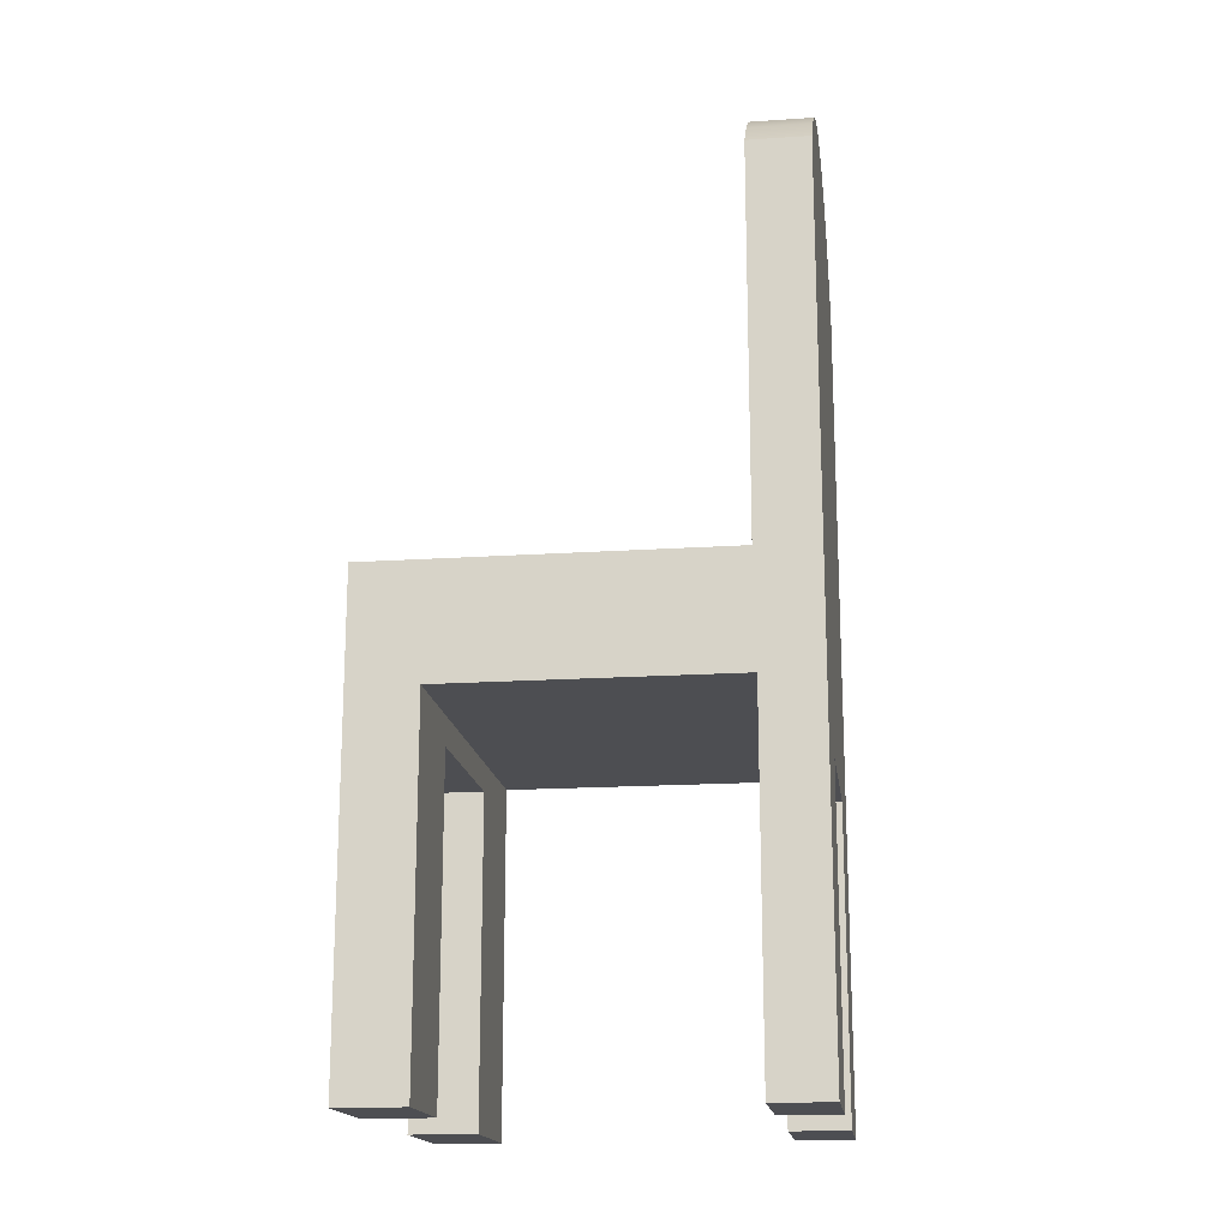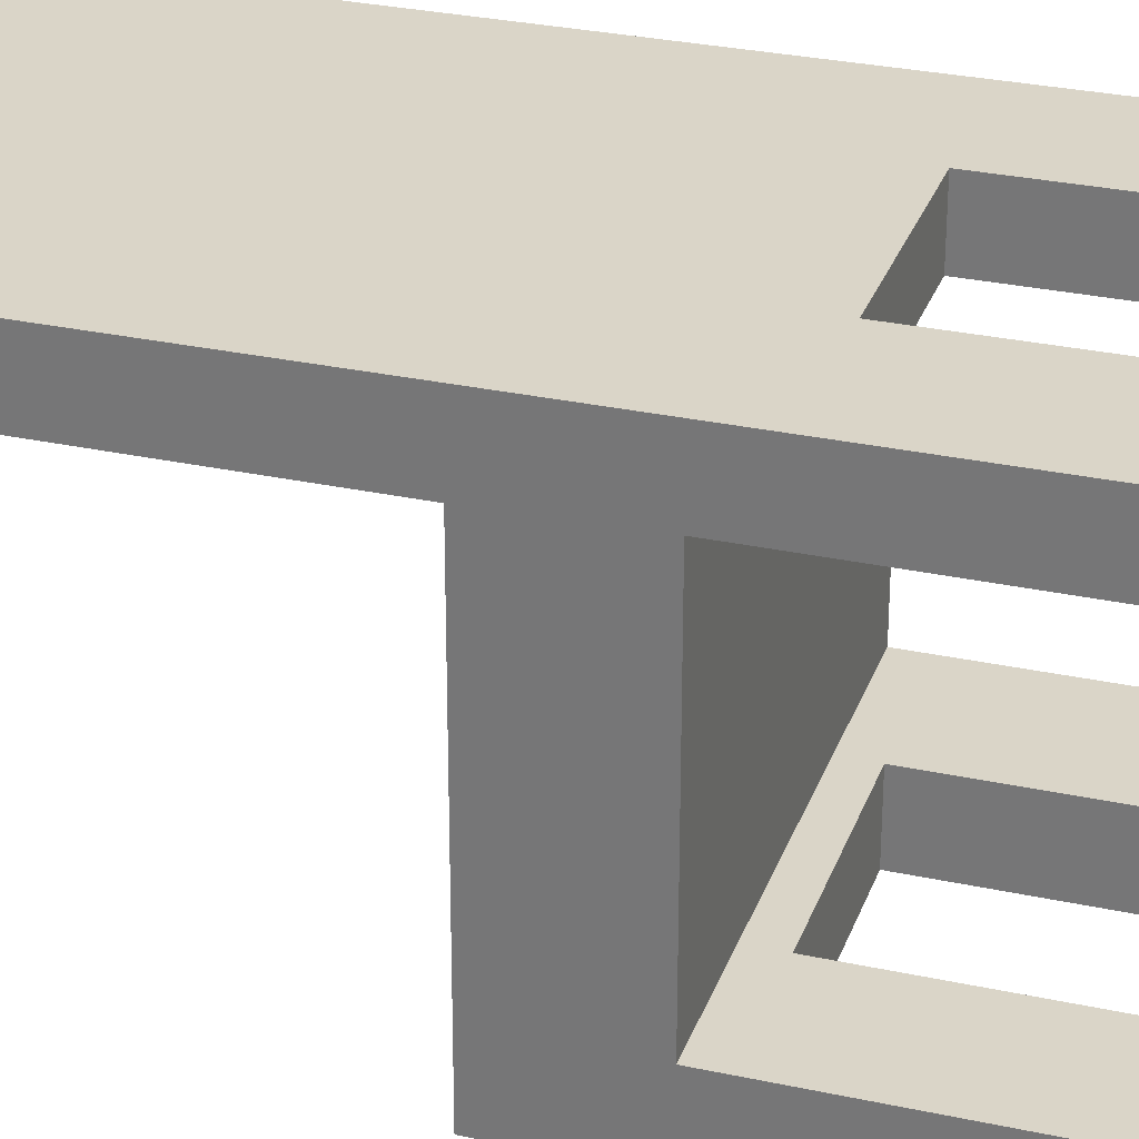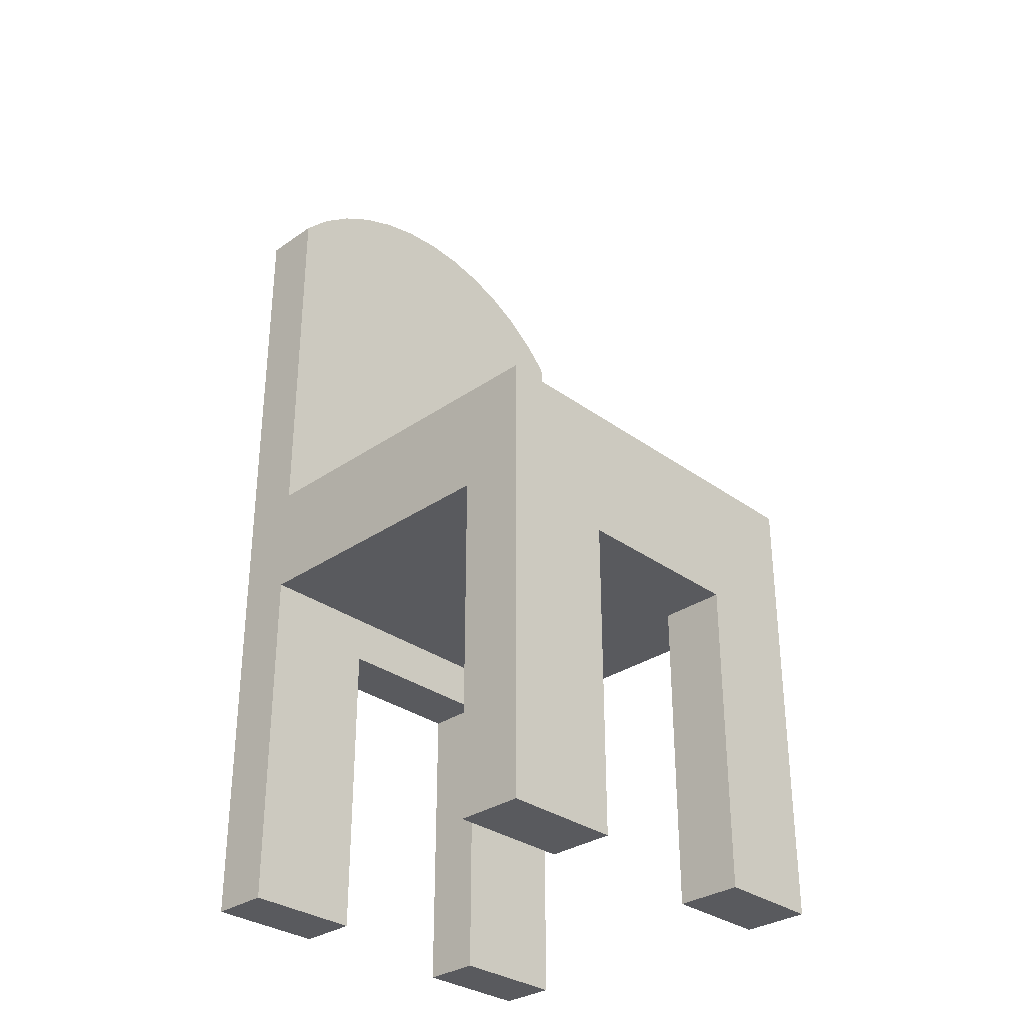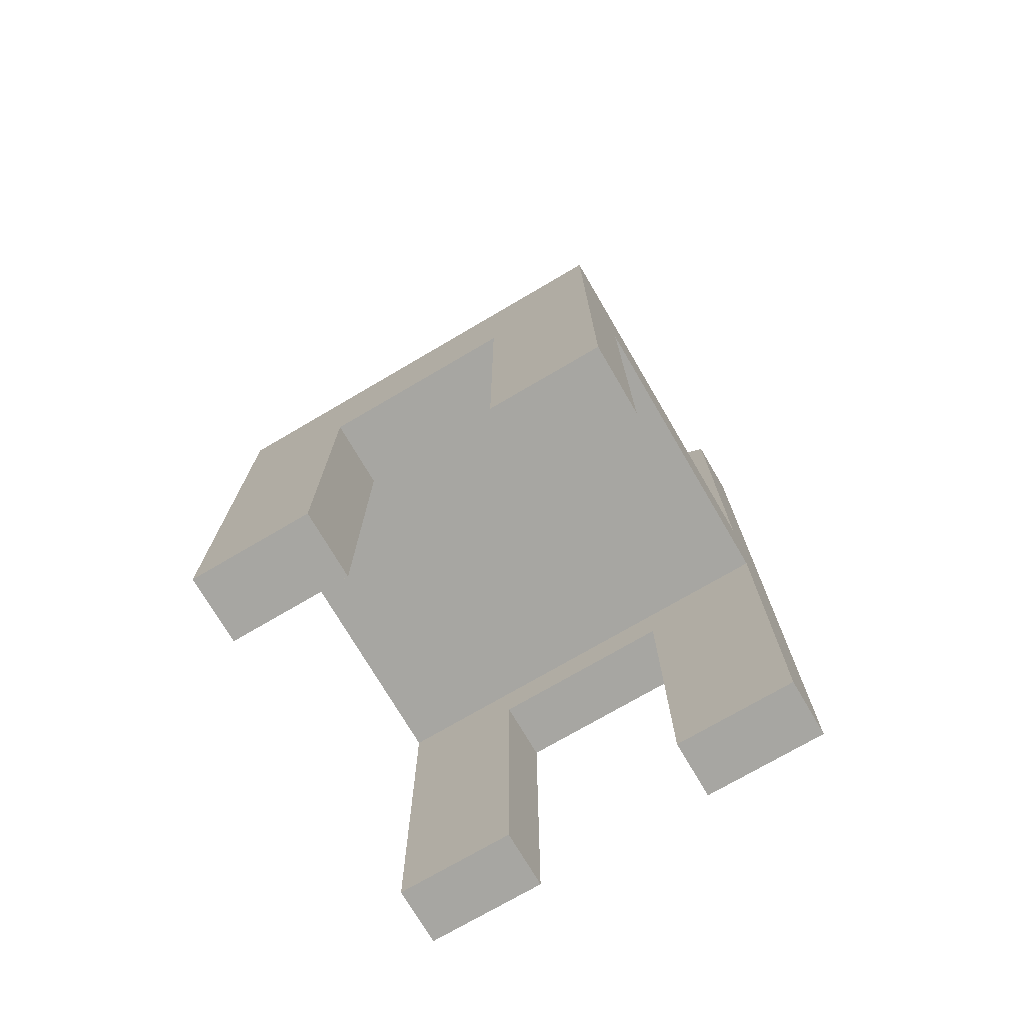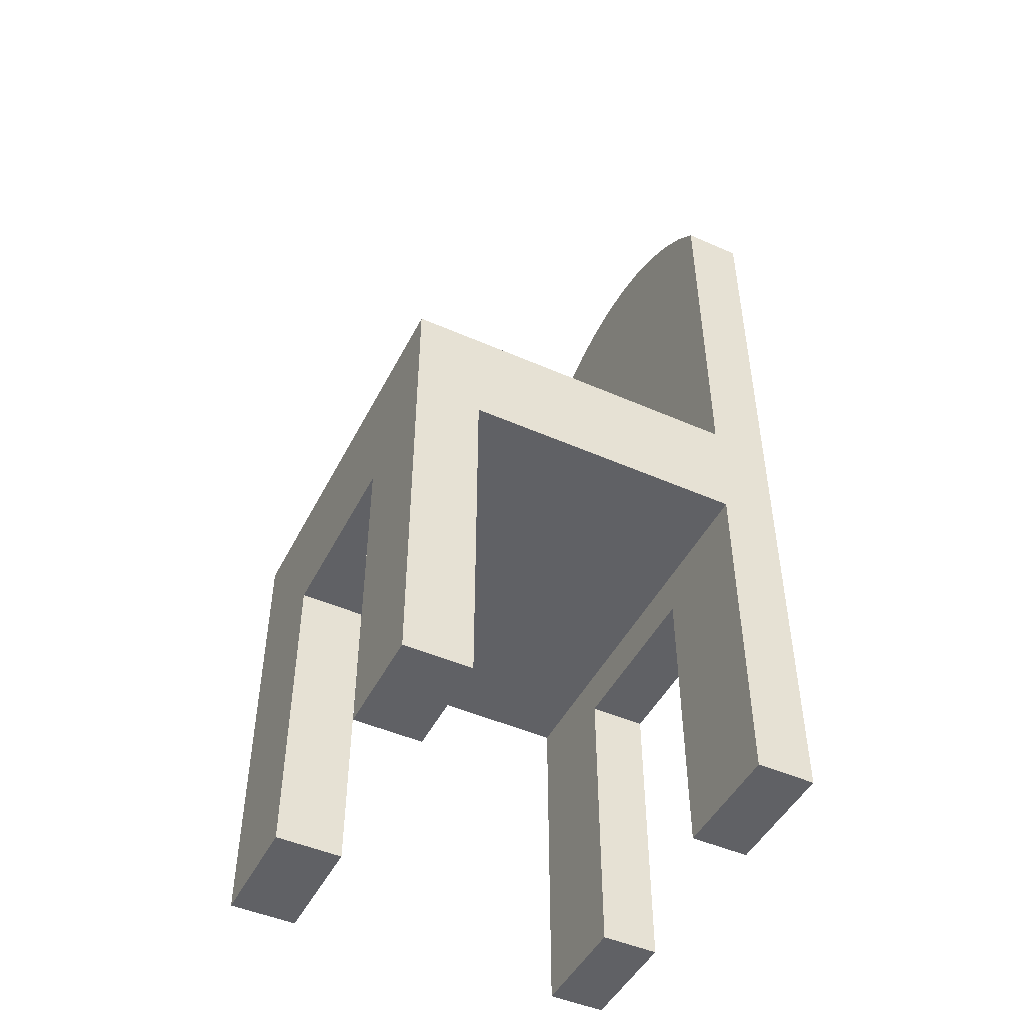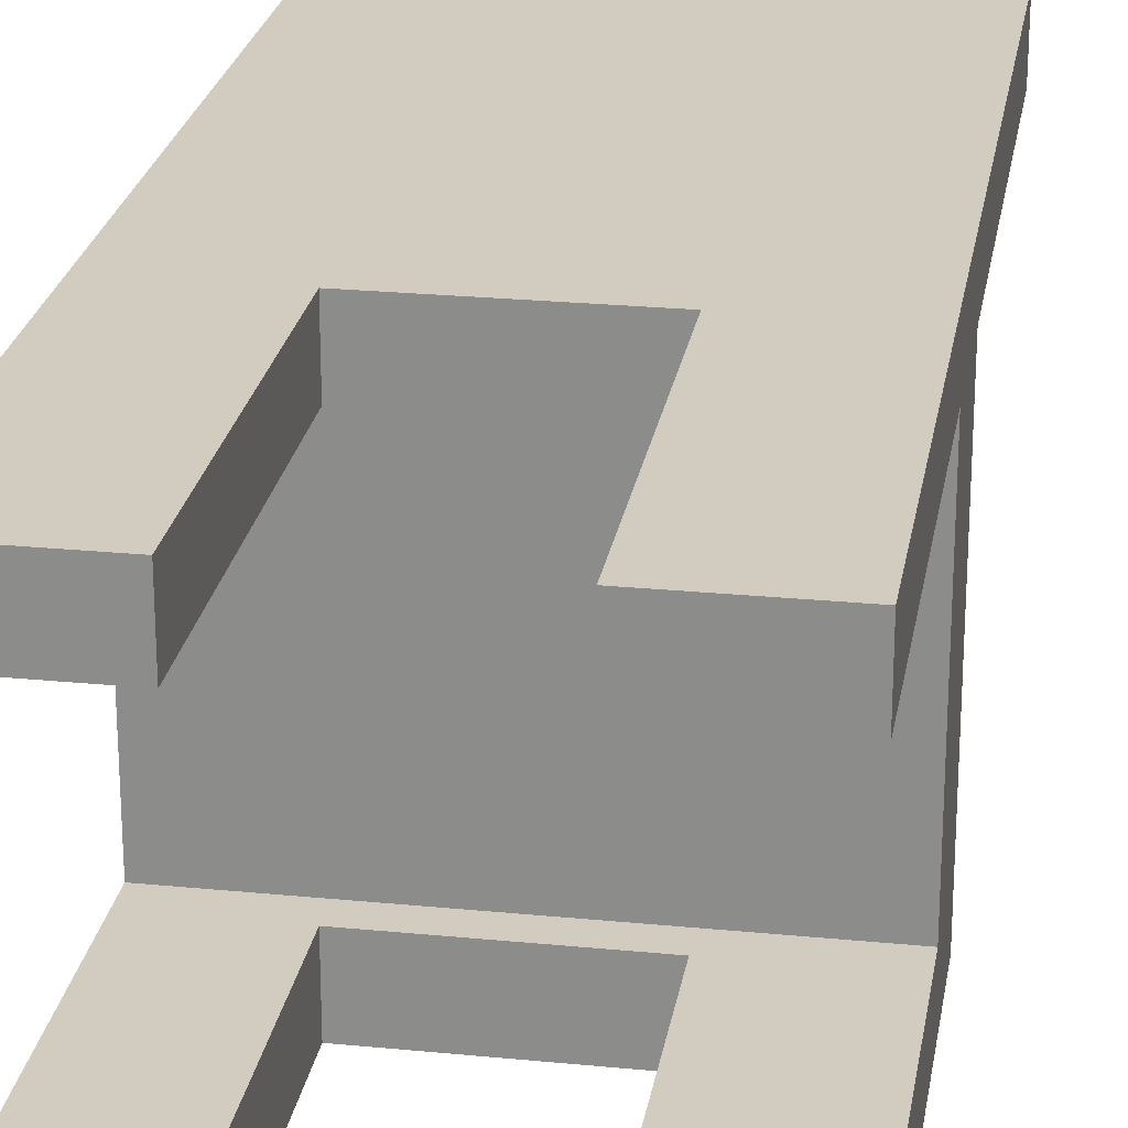
<metadata>
{"format":"obj","ext":"obj","renderer":"f3d","projection":"perspective","resolution":1024,"background":"white","views":[{"elev":-17.1,"azim":-82.4,"up":"+Y"},{"elev":29.3,"azim":-72.2,"up":"+Z"},{"elev":-31.6,"azim":134.3,"up":"+Y"},{"elev":-74.0,"azim":-149.6,"up":"+Y"},{"elev":-47.8,"azim":-116.3,"up":"+Y"},{"elev":24.1,"azim":9.3,"up":"+Z"}]}
</metadata>
<code>
v 0.1862 -0.4564 -0.1954
v 0.07834 -0.4564 -0.2558
v 0.1862 -0.4564 -0.2558
v 0.07834 -0.4564 -0.1954
v 0.07834 -0.164 -0.2558
v 0.1862 -0.1385 -0.1954
v 0.1862 -0.03712 -0.2558
v 0.07834 -0.164 -0.1954
v -0.1851 -0.03712 -0.2558
v 0.1862 -0.03712 0.06083
v -0.08874 -0.164 -0.1954
v -0.08874 -0.164 -0.2558
v 0.1862 -0.1385 0.06297
v -0.08874 -0.4564 -0.2558
v -0.1851 -0.03712 0.06083
v 0.1862 0.3096 0.1155
v -0.1851 -0.4564 -0.2558
v -0.1851 -0.1385 -0.1954
v -0.1851 0.3096 0.06083
v 0.1862 0.3096 0.06083
v 0.1862 -0.4564 0.06297
v 0.08182 -0.181 0.06297
v -0.1851 -0.1385 0.06297
v -0.1851 -0.4564 -0.1954
v -0.08874 -0.4564 -0.1954
v 0.1615 0.3344 0.1155
v 0.1862 -0.4564 0.1155
v -0.07753 -0.181 0.06297
v -0.1603 0.3344 0.06083
v -0.1851 0.3096 0.1155
v 0.1615 0.3344 0.06083
v -0.1603 0.3344 0.1155
v 0.08182 -0.4564 0.1155
v 0.08182 -0.4564 0.06297
v -0.07753 -0.4564 0.06297
v -0.07753 -0.181 0.1155
v -0.1851 -0.4564 0.1155
v 0.1335 0.3555 0.06083
v -0.1323 0.3555 0.1155
v 0.08182 -0.181 0.1155
v -0.1851 -0.4564 0.06297
v -0.1323 0.3555 0.06083
v 0.1335 0.3555 0.1155
v -0.07753 -0.4564 0.1155
v 0.1027 0.3724 0.06083
v -0.1015 0.3724 0.06083
v 0.1027 0.3724 0.1155
v -0.1015 0.3724 0.1155
v 0.06984 0.3847 0.06083
v -0.06868 0.3847 0.06083
v -0.06868 0.3847 0.1155
v 0.06984 0.3847 0.1155
v 0.03557 0.3921 0.06083
v -0.03441 0.3921 0.06083
v -0.03441 0.3921 0.1155
v 0.03557 0.3921 0.1155
v 0.000582 0.3947 0.06083
v 0.000582 0.3947 0.1155
g mesh1_mesh1-geometry
f 1 2 3
f 2 1 4
f 5 3 2
f 1 3 6
f 4 5 2
f 3 5 7
f 7 6 3
f 5 4 8
f 7 5 9
f 6 7 10
f 11 5 8
f 12 9 5
f 9 10 7
f 6 10 13
f 5 11 12
f 14 9 12
f 10 9 15
f 10 16 13
f 11 14 12
f 9 14 17
f 9 18 15
f 19 10 15
f 16 10 20
f 13 16 21
f 13 22 23
f 9 24 18
f 15 18 23
f 14 11 25
f 14 24 17
f 24 9 17
f 10 19 20
f 15 23 19
f 20 26 16
f 21 16 27
f 21 22 13
f 28 23 22
f 24 14 25
f 20 19 29
f 19 23 30
f 26 20 31
f 32 16 26
f 16 33 27
f 33 21 27
f 22 21 34
f 35 23 28
f 22 36 28
f 19 32 29
f 20 29 31
f 30 23 37
f 32 19 30
f 38 26 31
f 30 16 32
f 32 26 39
f 33 16 40
f 21 33 34
f 33 22 34
f 23 35 41
f 36 35 28
f 36 22 40
f 39 29 32
f 31 29 42
f 37 23 41
f 37 36 30
f 26 38 43
f 31 42 38
f 36 16 30
f 39 26 43
f 40 16 36
f 22 33 40
f 35 37 41
f 35 36 44
f 29 39 42
f 36 37 44
f 45 43 38
f 38 42 46
f 39 43 47
f 37 35 44
f 48 42 39
f 43 45 47
f 38 46 45
f 42 48 46
f 39 47 48
f 49 47 45
f 45 46 50
f 51 46 48
f 48 47 51
f 47 49 52
f 45 50 49
f 46 51 50
f 51 47 52
f 53 52 49
f 49 50 54
f 55 50 51
f 51 52 56
f 52 53 56
f 49 54 53
f 50 55 54
f 51 56 55
f 57 56 53
f 53 54 57
f 58 54 55
f 55 56 58
f 56 57 58
f 54 58 57
g mesh1_mesh1-geometry
f 3 2 1
f 4 1 2
f 2 3 5
f 6 3 1
f 6 4 1
f 1 4 6
f 2 5 4
f 7 5 3
f 3 6 7
f 4 6 8
f 8 6 4
f 8 4 5
f 9 5 7
f 10 7 6
f 8 6 11
f 11 6 8
f 8 5 11
f 5 9 12
f 7 10 9
f 13 10 6
f 18 11 6
f 6 11 18
f 12 11 5
f 12 9 14
f 15 9 10
f 13 16 10
f 13 6 23
f 24 11 18
f 18 11 24
f 18 23 6
f 12 14 11
f 17 14 9
f 15 18 9
f 15 10 19
f 20 10 16
f 21 16 13
f 23 22 13
f 11 24 25
f 25 24 11
f 18 24 9
f 23 18 15
f 25 11 14
f 17 24 14
f 17 9 24
f 20 19 10
f 19 23 15
f 16 26 20
f 27 16 21
f 13 22 21
f 22 23 28
f 25 14 24
f 29 19 20
f 30 23 19
f 31 20 26
f 26 16 32
f 27 33 16
f 27 21 33
f 34 21 22
f 28 23 35
f 28 36 22
f 29 32 19
f 31 29 20
f 37 23 30
f 30 19 32
f 31 26 38
f 32 16 30
f 39 26 32
f 40 16 33
f 34 33 21
f 34 22 33
f 41 35 23
f 28 35 36
f 40 22 36
f 32 29 39
f 42 29 31
f 41 23 37
f 30 36 37
f 43 38 26
f 38 42 31
f 30 16 36
f 43 26 39
f 36 16 40
f 40 33 22
f 41 37 35
f 44 36 35
f 42 39 29
f 44 37 36
f 38 43 45
f 46 42 38
f 47 43 39
f 44 35 37
f 39 42 48
f 47 45 43
f 45 46 38
f 46 48 42
f 48 47 39
f 45 47 49
f 50 46 45
f 48 46 51
f 51 47 48
f 52 49 47
f 49 50 45
f 50 51 46
f 52 47 51
f 49 52 53
f 54 50 49
f 51 50 55
f 56 52 51
f 56 53 52
f 53 54 49
f 54 55 50
f 55 56 51
f 53 56 57
f 57 54 53
f 55 54 58
f 58 56 55
f 58 57 56
f 57 58 54
g mesh1_mesh1-geometry
f 23 6 13
f 6 23 18
g mesh2_mesh2-geometry
l 8 11
l 4 8
l 11 25
l 24 25

</code>
